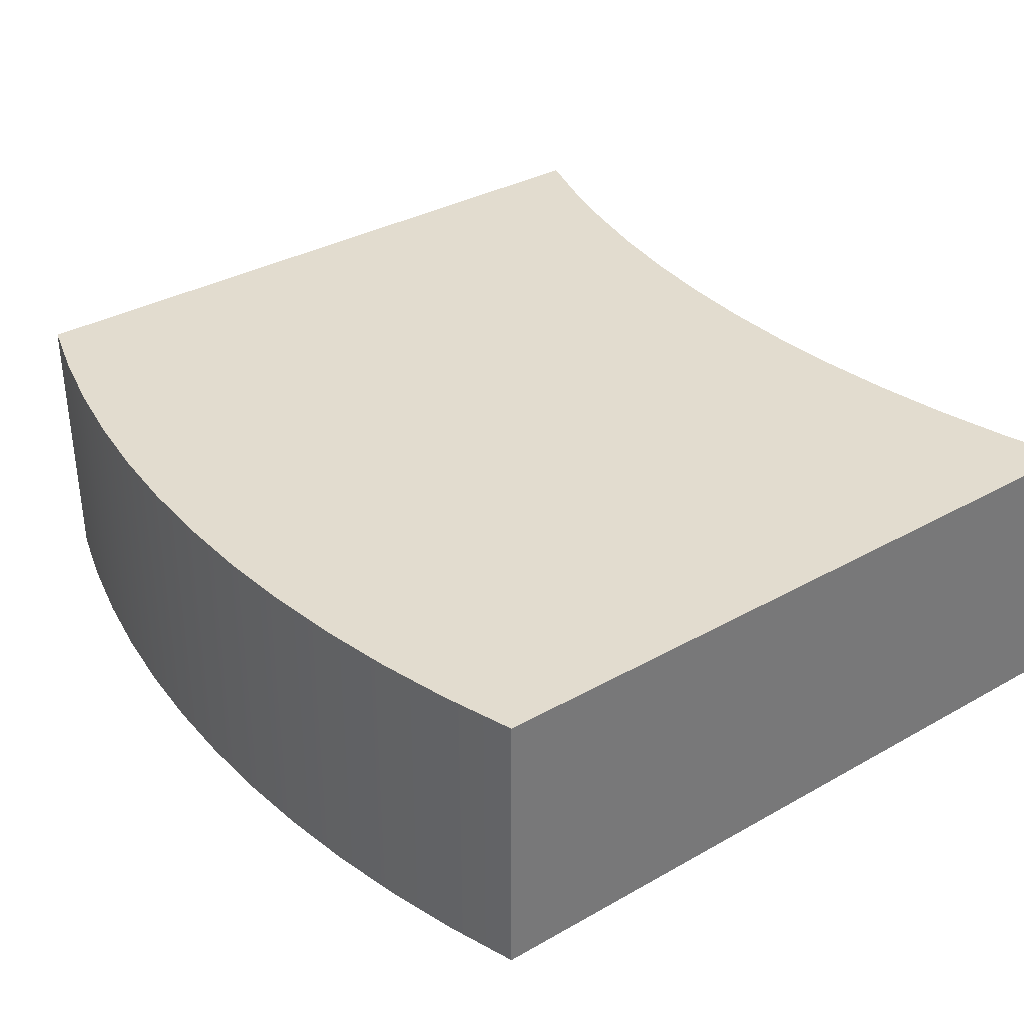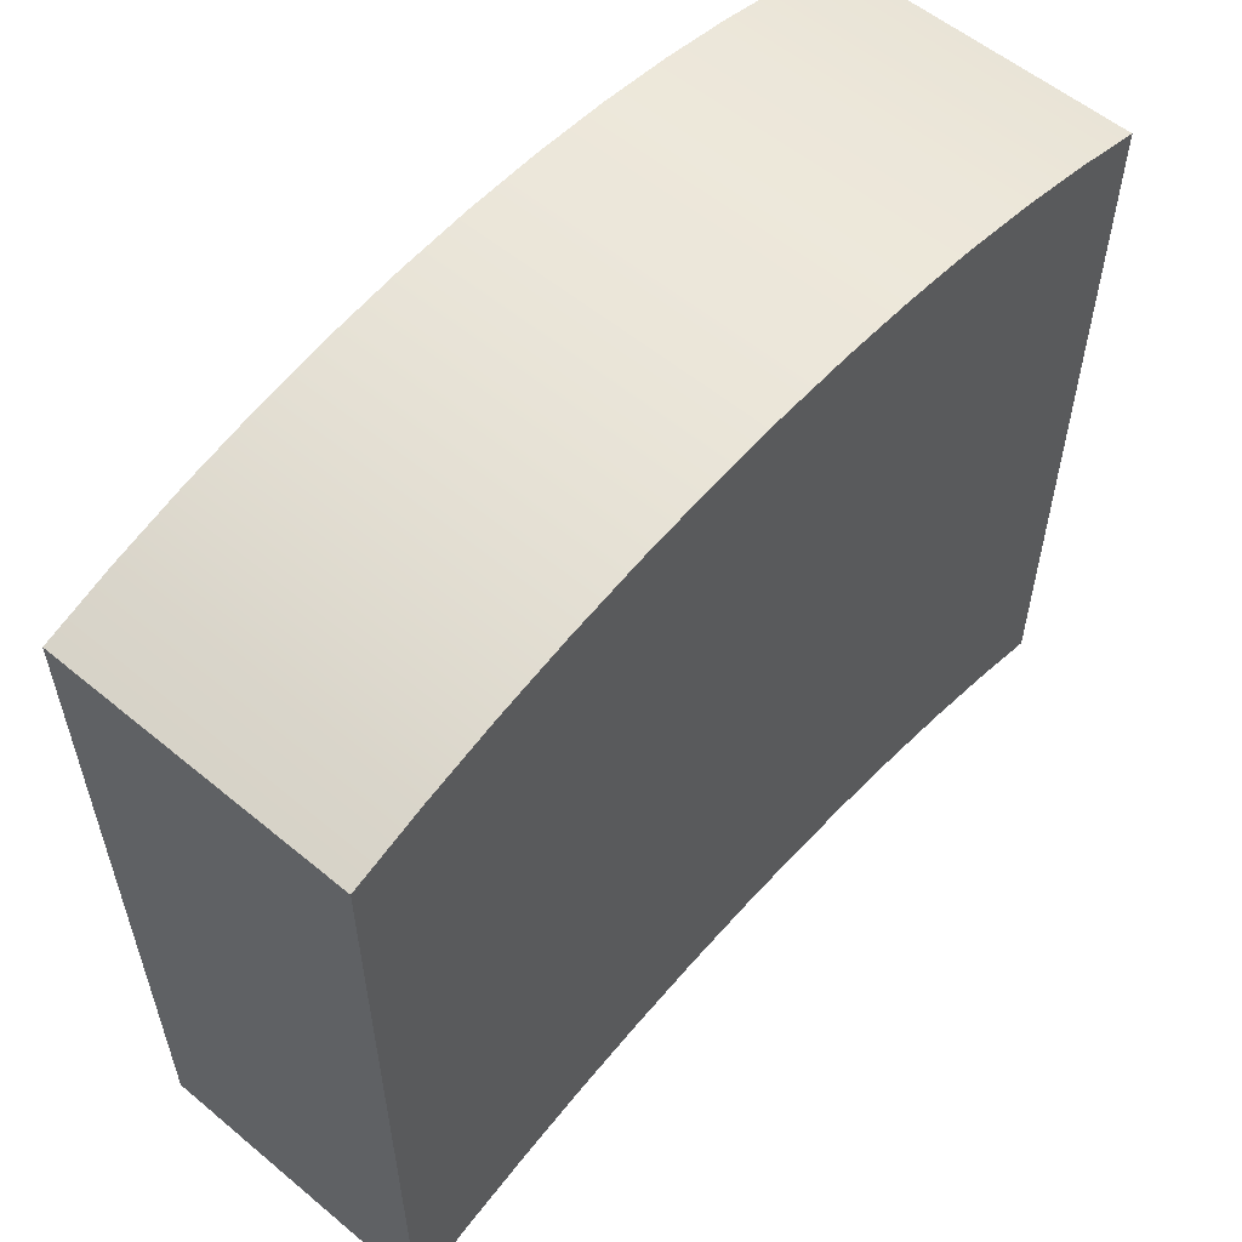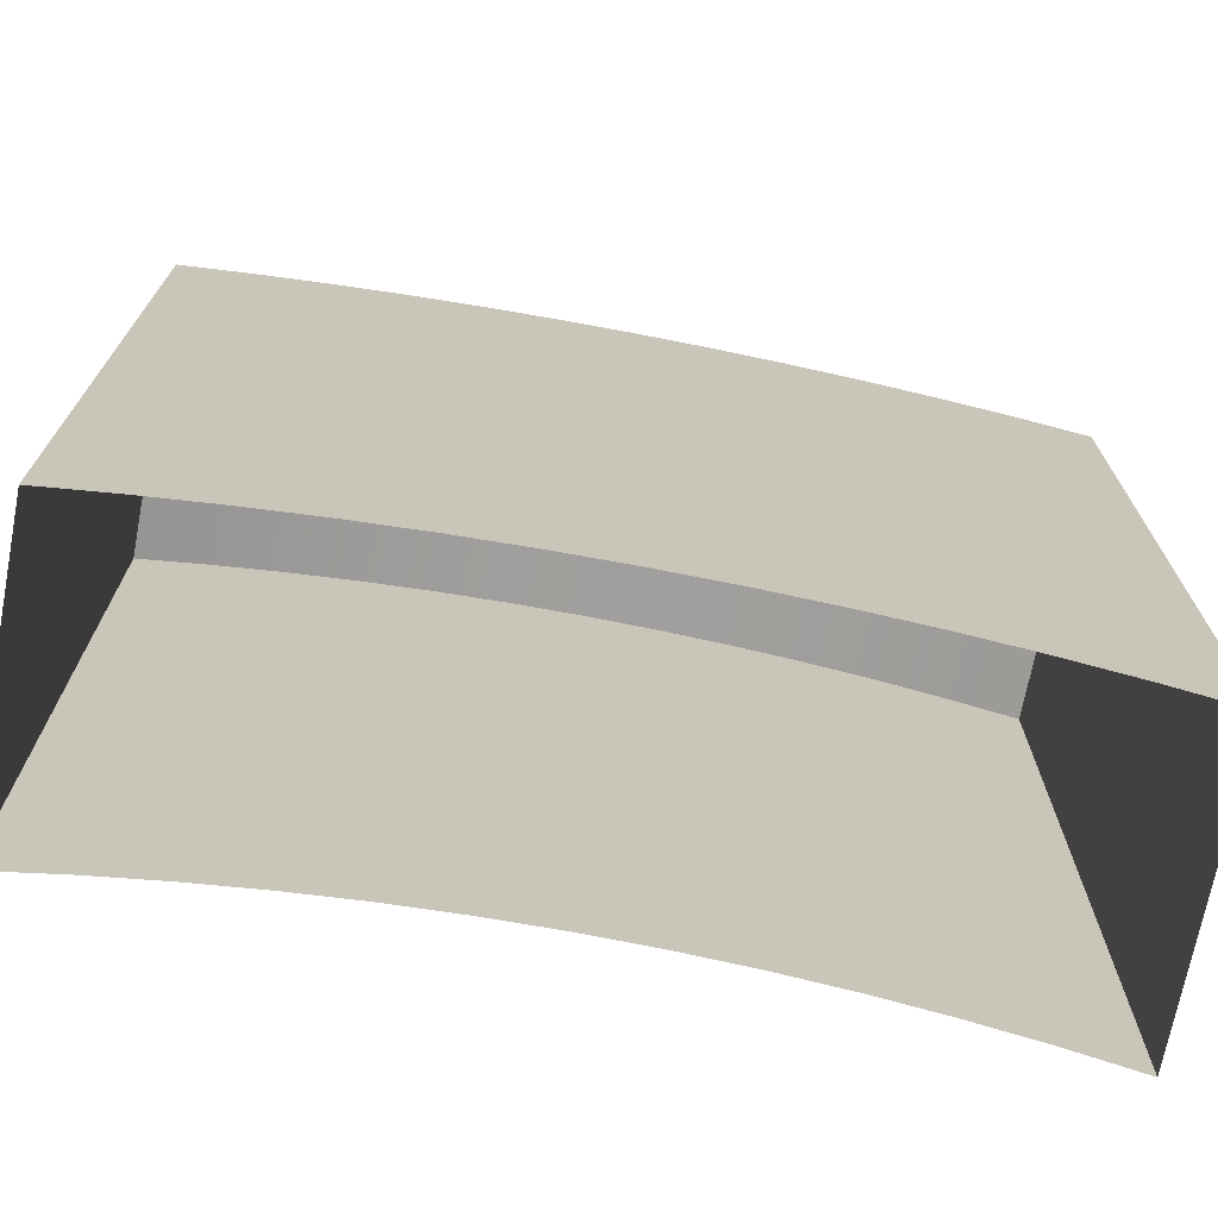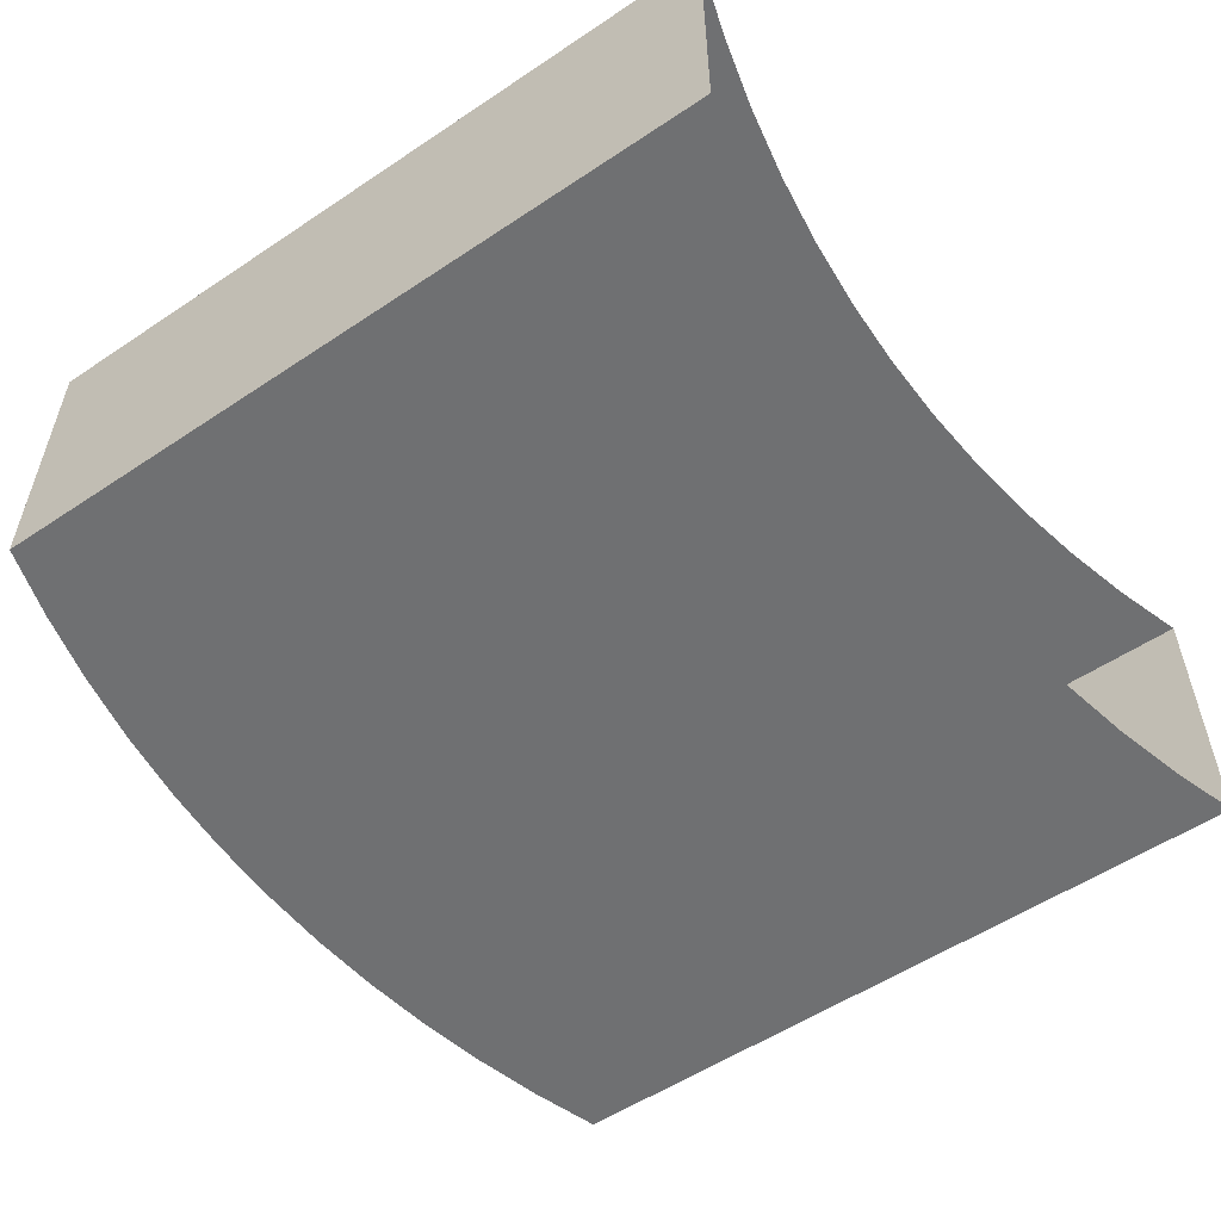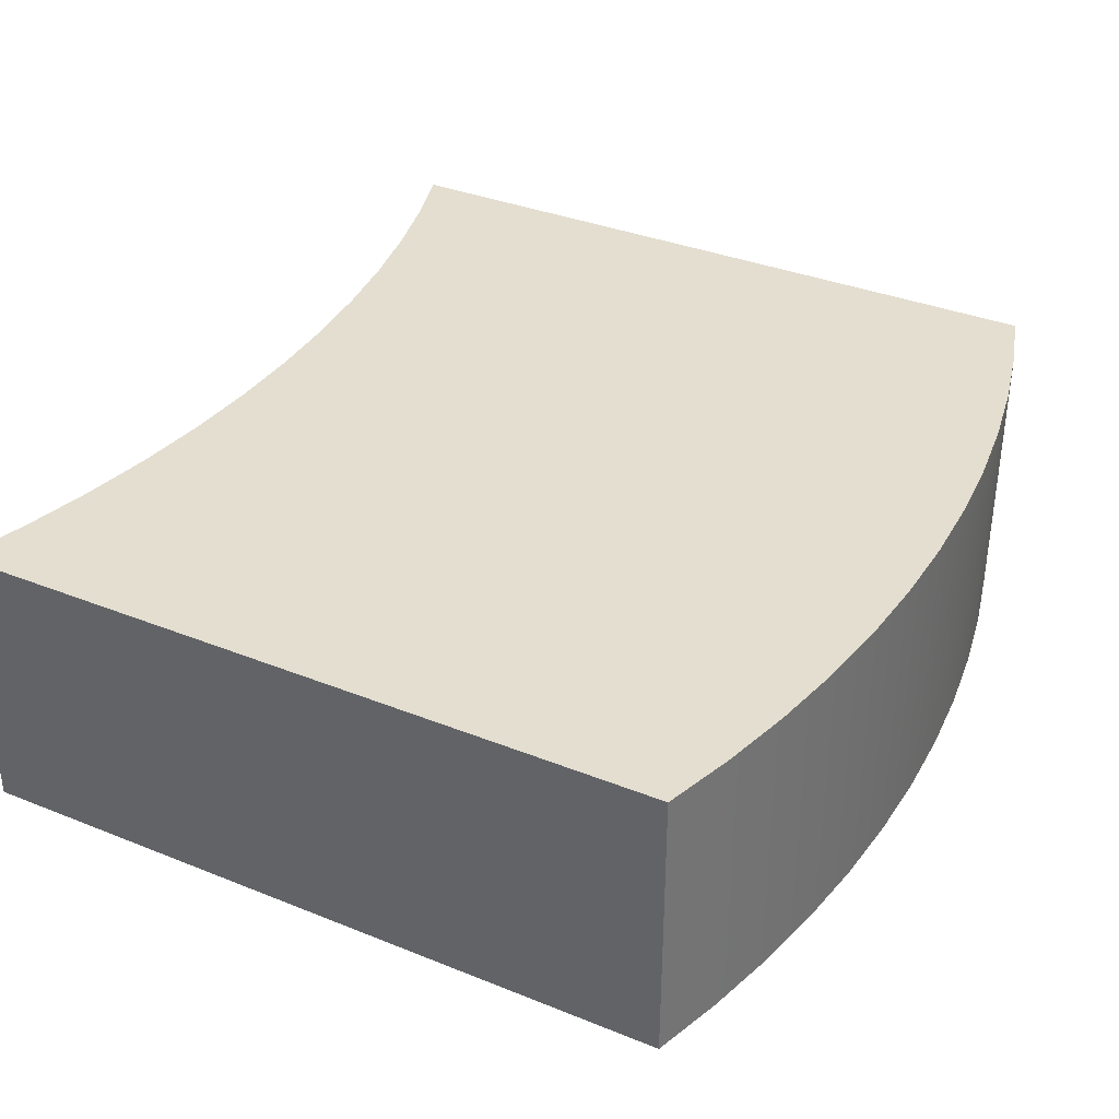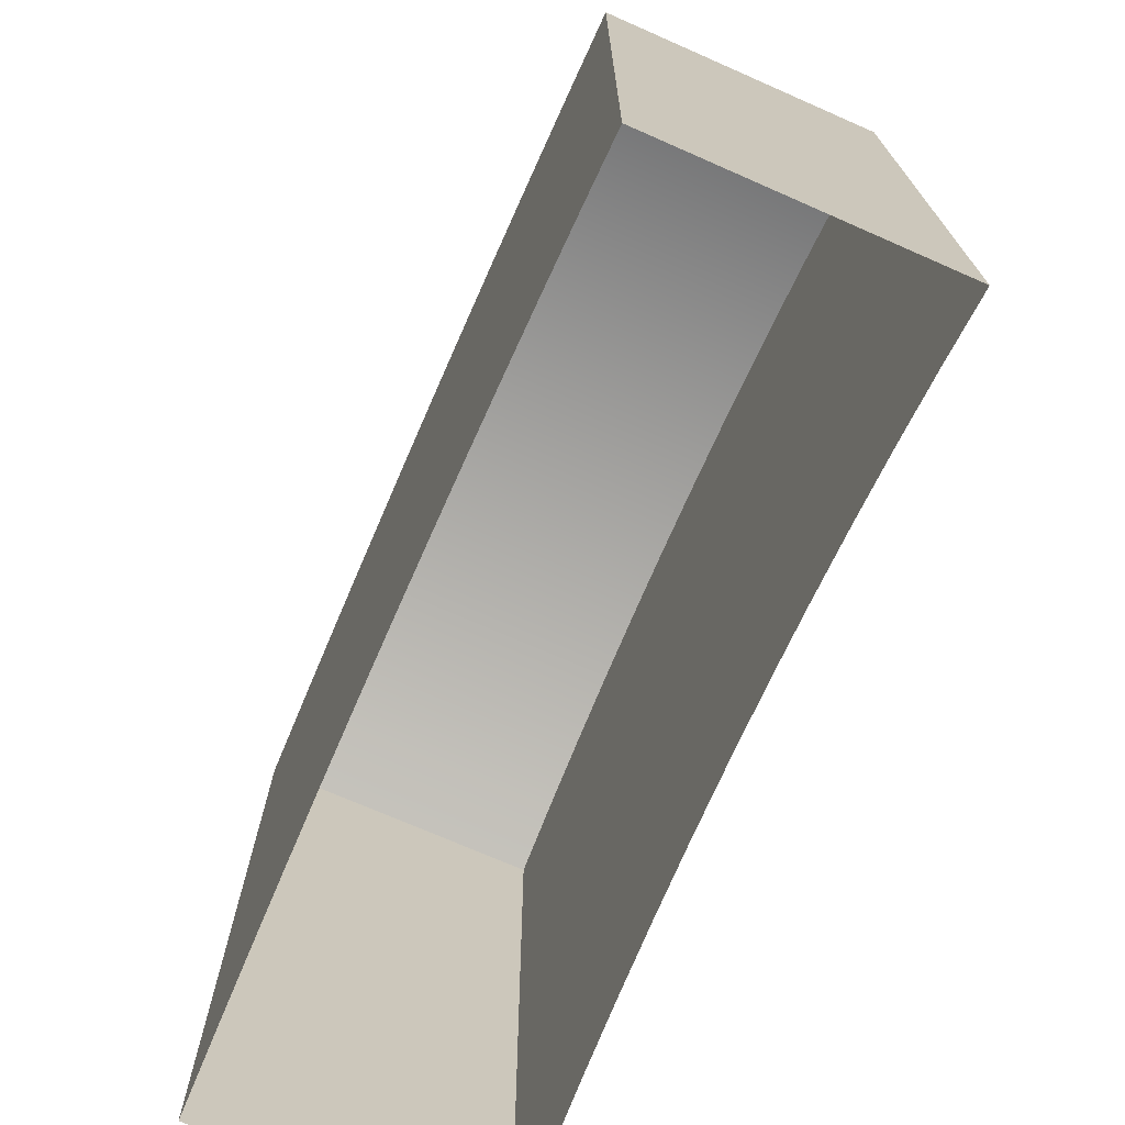
<metadata>
{"format":"obj","ext":"obj","renderer":"f3d","projection":"perspective","resolution":1024,"background":"white","views":[{"elev":34.6,"azim":53.0,"up":"+Y"},{"elev":57.0,"azim":130.8,"up":"+Z"},{"elev":-71.3,"azim":-10.9,"up":"+Z"},{"elev":-54.9,"azim":125.2,"up":"+Y"},{"elev":35.7,"azim":-62.2,"up":"+Y"},{"elev":-72.0,"azim":-113.7,"up":"+Z"}]}
</metadata>
<code>
o Group4/mesh8/mesh8-geometry#mesh8-geometry
v 0.2102 -0.08031 0.7961
v 0.2487 -0.08031 0.3852
v 0.2487 -0.08031 0.7841
v 0.2102 -0.08031 0.3972
v 0.2487 0.07828 0.7841
v 0.1711 -0.08031 0.4071
v 0.2487 0.07828 0.3852
v 0.2102 0.07828 0.7961
v 0.1711 -0.08031 0.806
v 0.2102 0.07828 0.3972
v 0.1315 -0.08031 0.4149
v 0.1711 0.07828 0.4071
v 0.1711 0.07828 0.806
v 0.1315 -0.08031 0.8138
v 0.09146 -0.08031 0.4204
v 0.1315 0.07828 0.4149
v 0.1315 0.07828 0.8138
v 0.09146 -0.08031 0.8193
v 0.05123 -0.08031 0.4237
v 0.09146 0.07828 0.4204
v 0.09146 0.07828 0.8193
v 0.05123 -0.08031 0.8226
v 0.01087 -0.08031 0.4248
v 0.05123 0.07828 0.4237
v 0.05123 0.07828 0.8226
v 0.01087 -0.08031 0.8237
v -0.02949 -0.08031 0.4237
v 0.01087 0.07828 0.4248
v 0.01087 0.07828 0.8237
v -0.02949 -0.08031 0.8226
v -0.06972 -0.08031 0.4204
v -0.02949 0.07828 0.4237
v -0.02949 0.07828 0.8226
v -0.06972 -0.08031 0.8193
v -0.1097 -0.08031 0.4149
v -0.06972 0.07828 0.4204
v -0.06972 0.07828 0.8193
v -0.1097 -0.08031 0.8138
v -0.1493 -0.08031 0.4071
v -0.1097 0.07828 0.4149
v -0.1097 0.07828 0.8138
v -0.1493 -0.08031 0.806
v -0.1885 -0.08031 0.3972
v -0.1493 0.07828 0.4071
v -0.1493 0.07828 0.806
v -0.1885 -0.08031 0.7961
v -0.227 -0.08031 0.3852
v -0.1885 0.07828 0.3972
v -0.1885 0.07828 0.7961
v -0.227 -0.08031 0.7841
v -0.227 0.07828 0.3852
v -0.227 0.07828 0.7841
f 1 2 3
f 2 1 4
f 3 2 1
f 4 1 2
f 2 5 3
f 3 5 2
f 5 1 3
f 3 1 5
f 4 1 6
f 6 1 4
f 5 2 7
f 7 2 5
f 1 5 8
f 8 5 1
f 6 1 9
f 9 1 6
f 10 5 7
f 7 5 10
f 5 10 8
f 8 10 5
f 8 9 1
f 1 9 8
f 6 9 11
f 11 9 6
f 8 10 12
f 12 10 8
f 9 8 13
f 13 8 9
f 11 9 14
f 14 9 11
f 8 12 13
f 13 12 8
f 13 14 9
f 9 14 13
f 11 14 15
f 15 14 11
f 13 12 16
f 16 12 13
f 14 13 17
f 17 13 14
f 15 14 18
f 18 14 15
f 13 16 17
f 17 16 13
f 17 18 14
f 14 18 17
f 15 18 19
f 19 18 15
f 17 16 20
f 20 16 17
f 18 17 21
f 21 17 18
f 19 18 22
f 22 18 19
f 17 20 21
f 21 20 17
f 21 22 18
f 18 22 21
f 19 22 23
f 23 22 19
f 21 20 24
f 24 20 21
f 22 21 25
f 25 21 22
f 23 22 26
f 26 22 23
f 21 24 25
f 25 24 21
f 25 26 22
f 22 26 25
f 23 26 27
f 27 26 23
f 25 24 28
f 28 24 25
f 26 25 29
f 29 25 26
f 27 26 30
f 30 26 27
f 25 28 29
f 29 28 25
f 29 30 26
f 26 30 29
f 27 30 31
f 31 30 27
f 29 28 32
f 32 28 29
f 30 29 33
f 33 29 30
f 31 30 34
f 34 30 31
f 29 32 33
f 33 32 29
f 33 34 30
f 30 34 33
f 31 34 35
f 35 34 31
f 33 32 36
f 36 32 33
f 34 33 37
f 37 33 34
f 35 34 38
f 38 34 35
f 33 36 37
f 37 36 33
f 37 38 34
f 34 38 37
f 35 38 39
f 39 38 35
f 37 36 40
f 40 36 37
f 38 37 41
f 41 37 38
f 39 38 42
f 42 38 39
f 37 40 41
f 41 40 37
f 41 42 38
f 38 42 41
f 39 42 43
f 43 42 39
f 41 40 44
f 44 40 41
f 42 41 45
f 45 41 42
f 43 42 46
f 46 42 43
f 41 44 45
f 45 44 41
f 45 46 42
f 42 46 45
f 43 46 47
f 47 46 43
f 45 44 48
f 48 44 45
f 46 45 49
f 49 45 46
f 47 46 50
f 50 46 47
f 45 48 49
f 49 48 45
f 49 50 46
f 46 50 49
f 50 51 47
f 47 51 50
f 49 48 51
f 51 48 49
f 50 49 52
f 52 49 50
f 51 50 52
f 52 50 51
f 49 51 52
f 52 51 49

</code>
